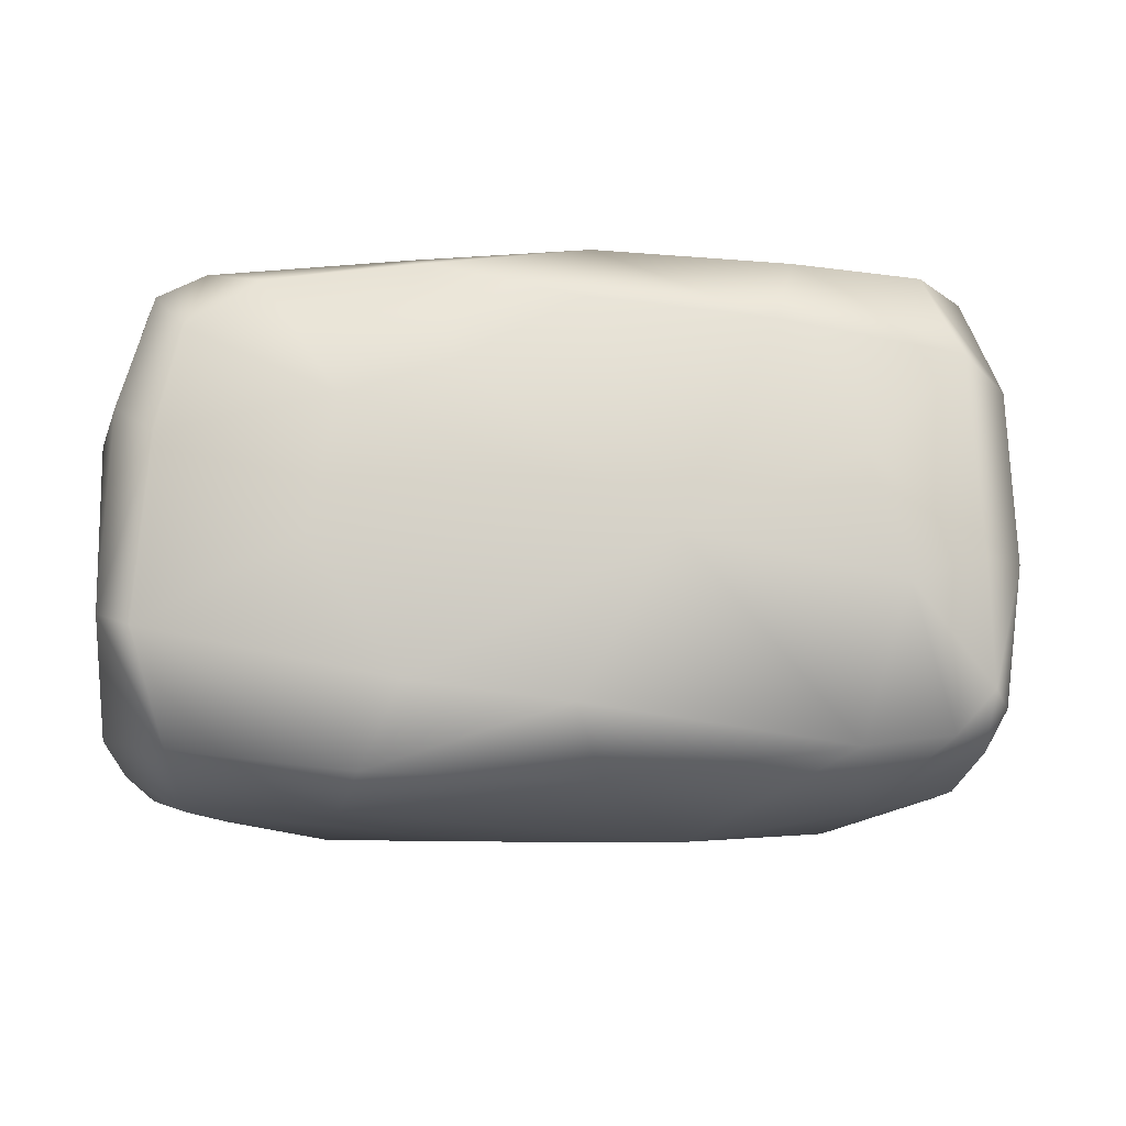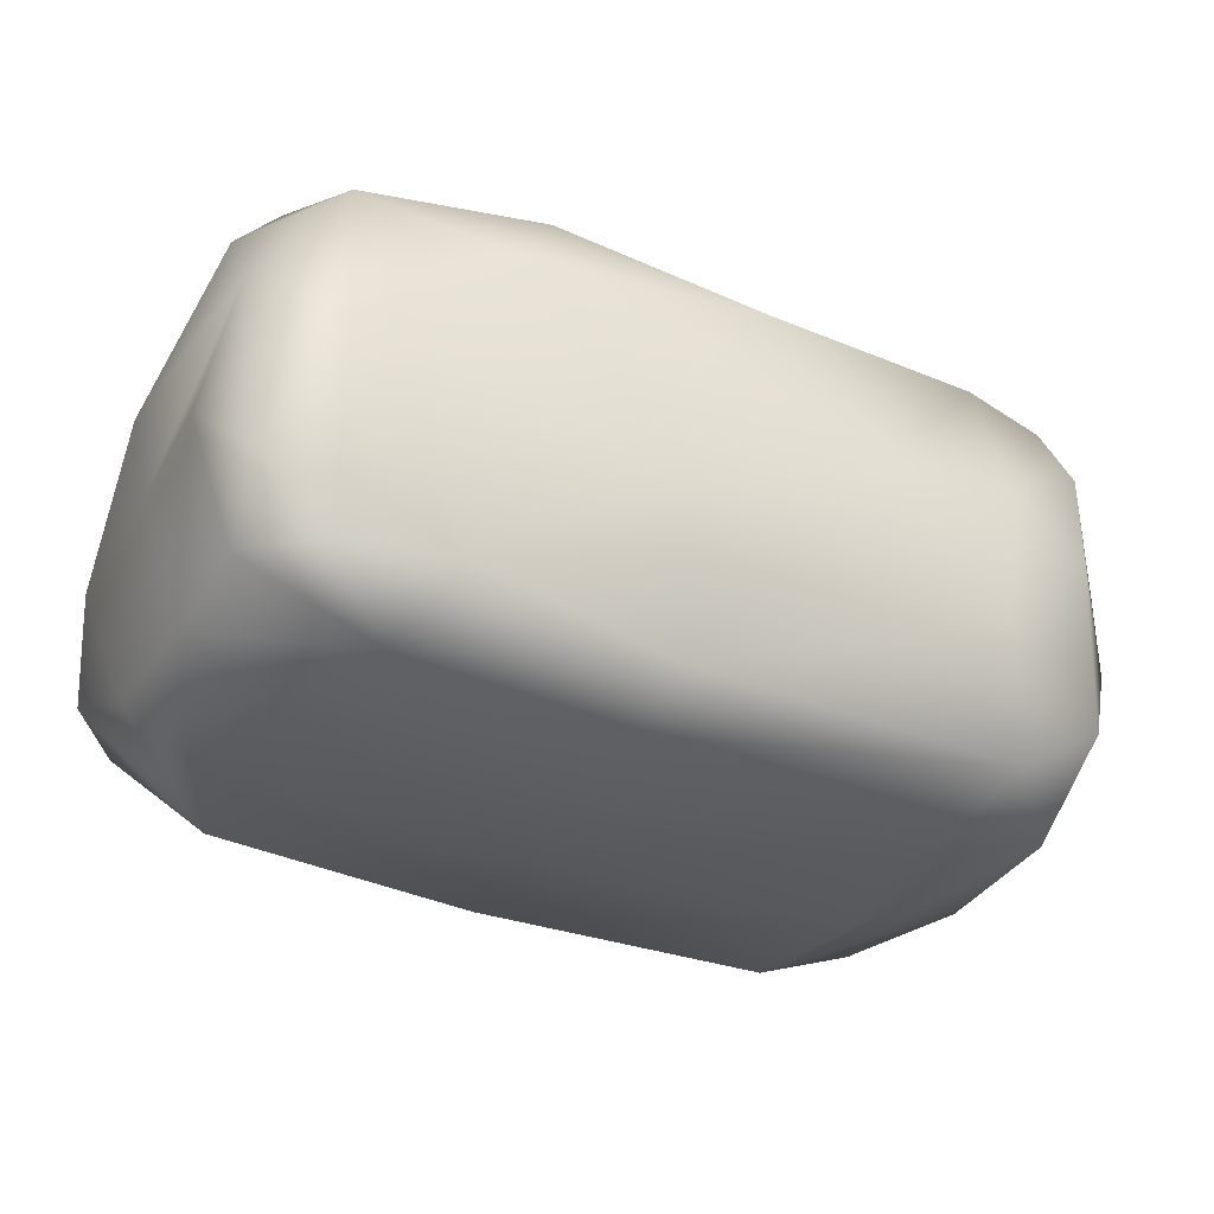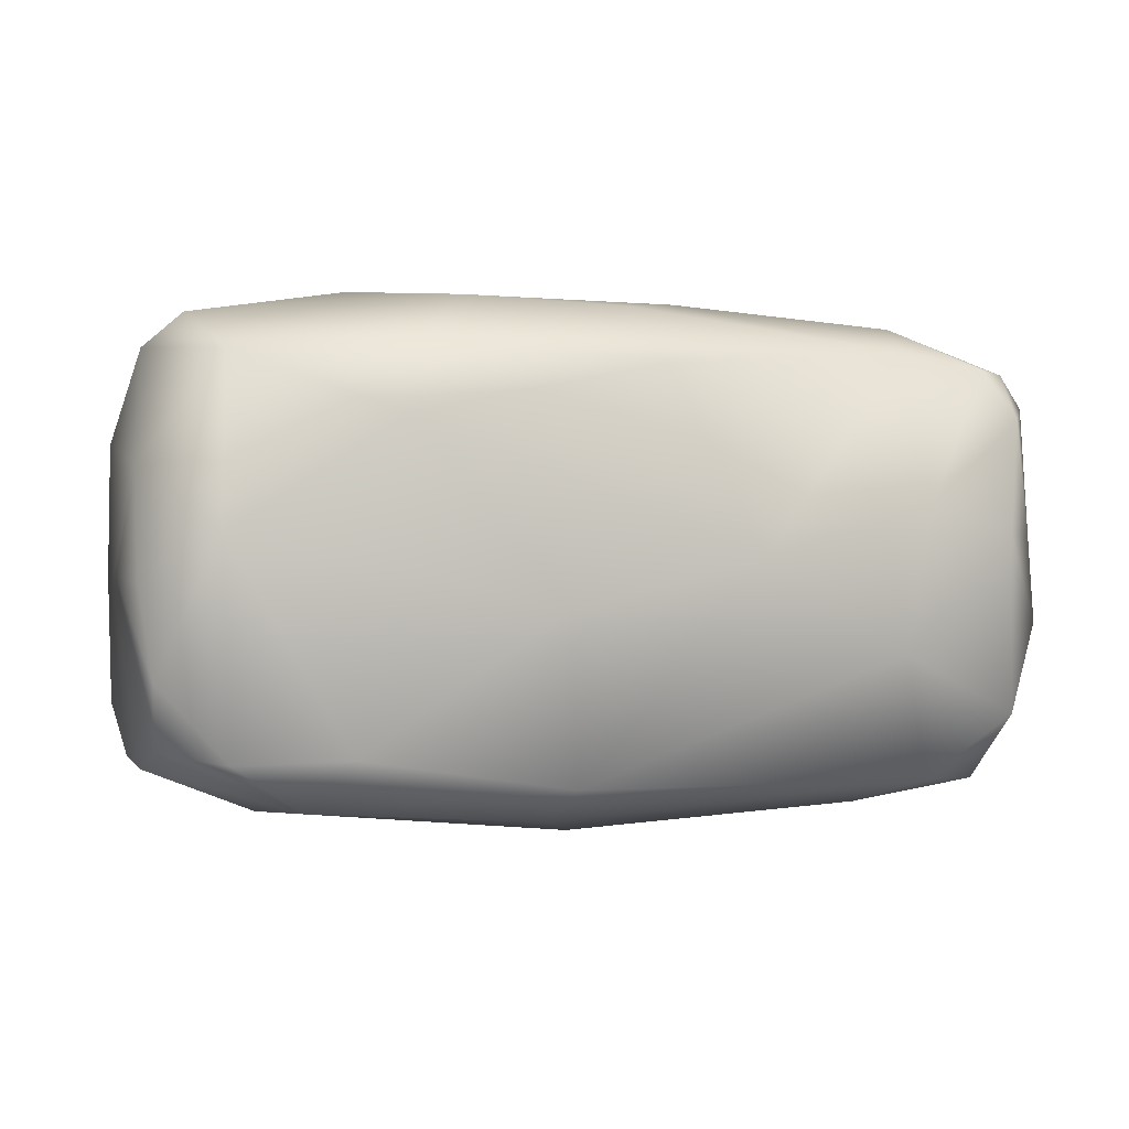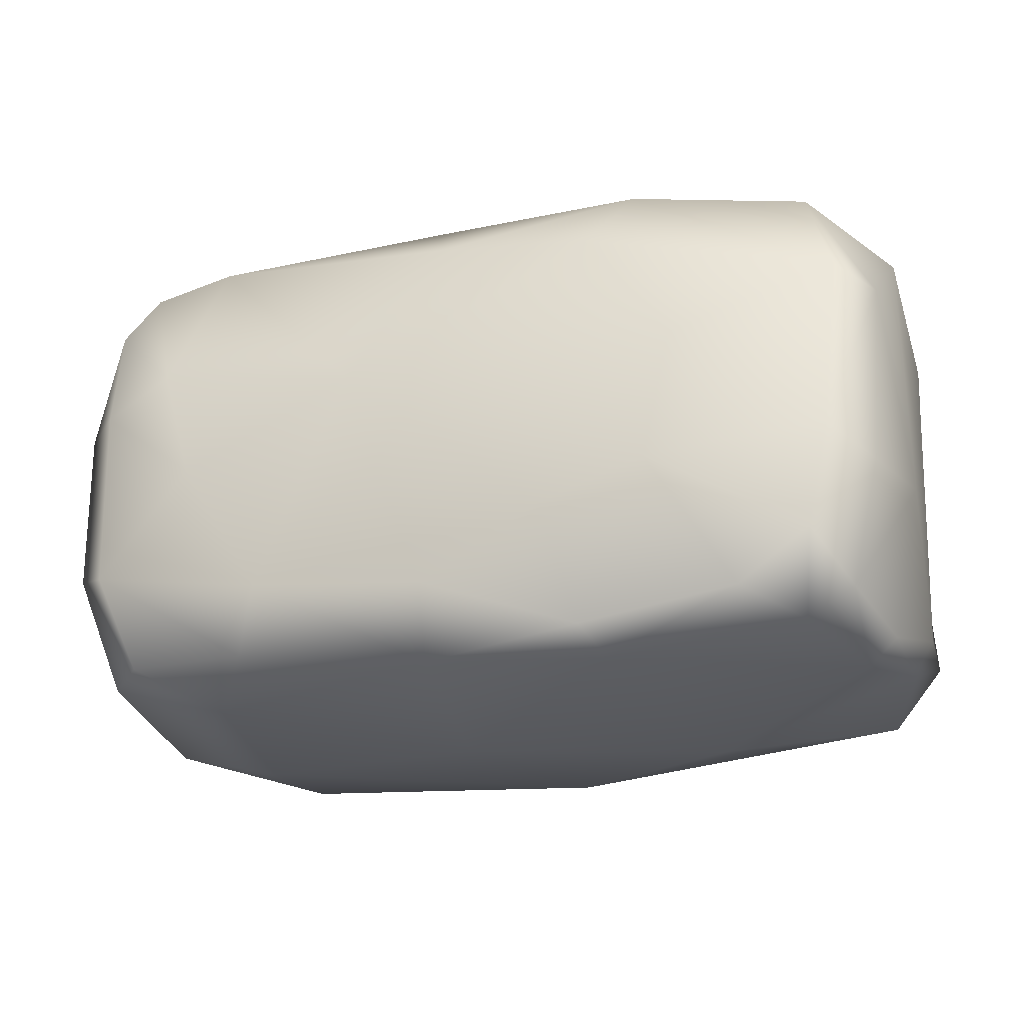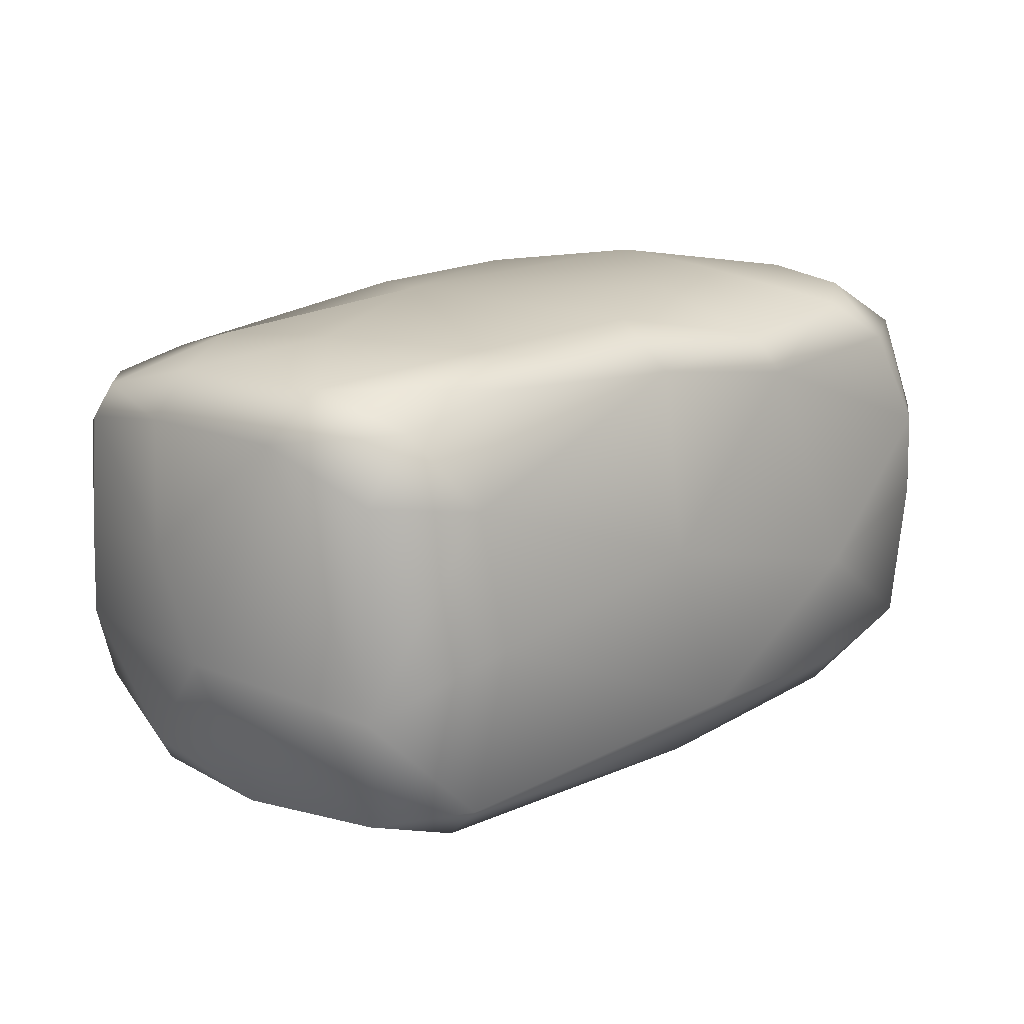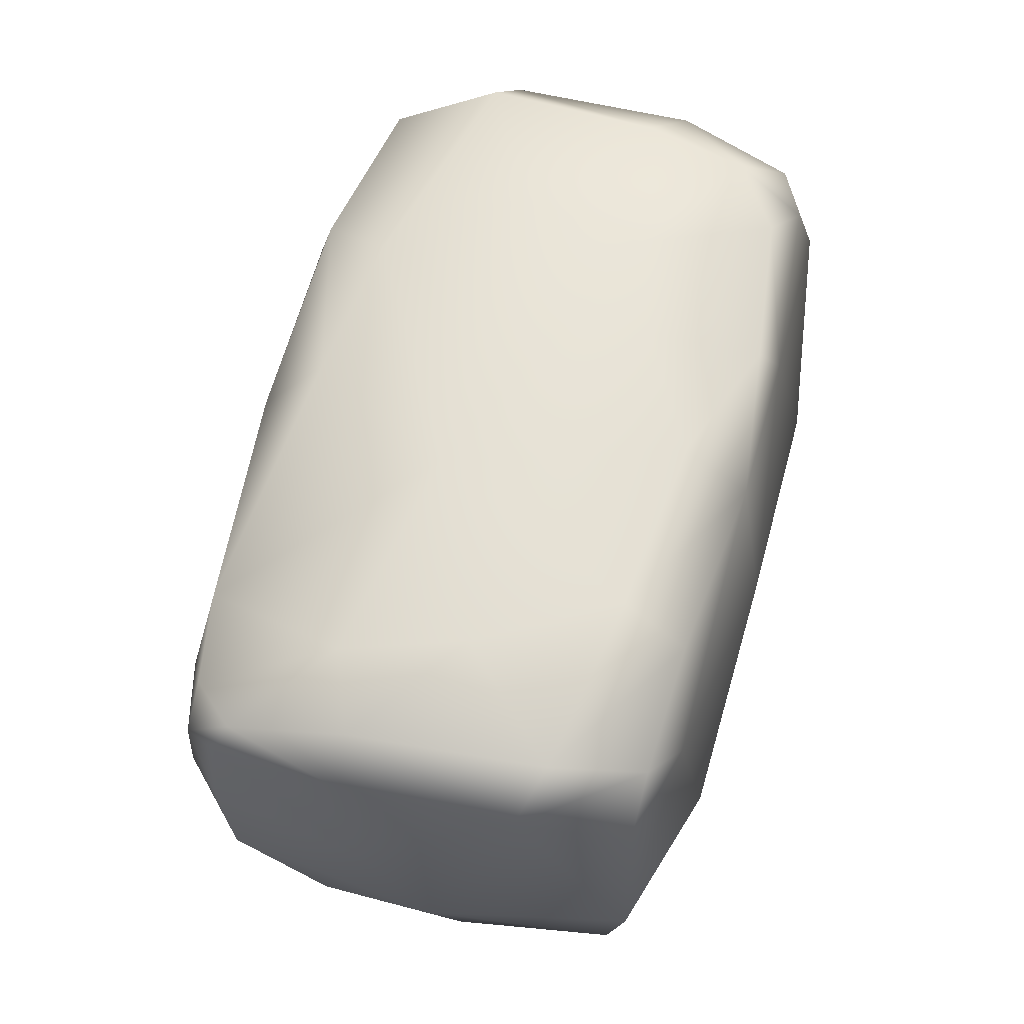
<metadata>
{"format":"obj","ext":"obj","renderer":"f3d","projection":"perspective","resolution":1024,"background":"white","views":[{"elev":73.3,"azim":-0.6,"up":"+Y"},{"elev":-34.4,"azim":-27.8,"up":"+Y"},{"elev":-2.2,"azim":-14.4,"up":"+Y"},{"elev":-25.1,"azim":-164.3,"up":"+Z"},{"elev":17.2,"azim":136.0,"up":"+Y"},{"elev":60.9,"azim":104.6,"up":"+Y"}]}
</metadata>
<code>
g default
v 3.412 0.8842 1.844
v 2.651 0.3631 1.867
v 3.424 0.3218 0.9971
v 2.472 0.1808 -1.683
v 3.41 0.5762 -1.754
v 3.575 0.4108 -0.3931
v 2.665 0.1683 -0.6336
v 3.557 1.553 -1.919
v 3.963 1.698 -0.2203
v 3.452 3.282 -1.856
v 3.698 3.651 -0.9371
v 3.322 4.066 -1.113
v 3.054 3.798 -1.877
v 2.536 0.5208 -2.049
v 2.435 1.989 -2.318
v 2.504 3.105 -2.089
v -3.588 1.889 1.78
v -3.009 2.255 2.158
v -2.965 3.653 1.928
v -3.614 2.779 1.667
v -3.2 4.039 1.033
v -3.518 3.766 0.8683
v -1.097 4.184 1.518
v -1.458 3.785 2.143
v 0.4063 3.612 2.192
v 0.2125 4.113 1.689
v -3.66 3.139 -0.731
v -3.416 3.926 -0.7789
v -3.475 1.151 1.852
v -3.435 0.6111 1.385
v -2.911 0.5372 1.931
v -2.297 0.1416 1.439
v -2.004 0.575 2.112
v -1.657 3.153 2.338
v 3.414 3.96 0.5211
v 3.745 3.596 0.4999
v 2.788 4.143 0.7639
v 2.491 4.229 -0.25
v 1.999 3.987 -1.937
v 1.826 4.183 -1.386
v -2.926 0.2399 -0.7257
v -3.509 0.5095 -0.613
v -2.453 0.229 -1.676
v -2.55 0.09616 0.3677
v -3.48 0.4572 0.521
v -3.16 0.8684 -2.03
v -3.589 0.9418 -1.532
v -3.618 2.069 -1.678
v -3.433 2.047 -1.966
v -3.387 2.927 -1.941
v -3.7 1.969 0.9949
v -3.662 1.965 -0.111
v -3.158 3.767 -1.793
v -3.137 2.859 -2.148
v -2.759 3.704 -2.013
v -1.728 1.808 -2.417
v -2.249 0.6045 -2.03
v -1.106 3.653 -2.151
v -0.942 4.003 -1.965
v -2.27 4.074 -1.804
v -2.867 4.116 -1.383
v -3.06 4.152 -0.5012
v -1.595 4.369 -0.7188
v -0.7003 4.323 -1.009
v -1.833 4.34 0.4126
v 3.481 3.681 1.522
v 3.153 3.674 1.881
v 3.435 3.265 1.935
v 3.612 3.393 1.617
v 3.318 2.322 2.063
v 3.618 2.335 1.736
v 2.411 3.78 1.984
v 2.543 2.541 2.275
v 1.111 2.105 2.424
v 3.88 2.543 0.374
v 3.725 1.631 1.608
v 0.9871 4.344 0.3908
v 0.3835 3.892 -2.123
v 0.3323 4.253 -1.56
v 0.4436 2.359 -2.387
v 3.628 0.6215 0.8846
v 2.448 0.1216 0.7664
v -0.04492 0.2862 -1.99
v -0.2414 0.7712 -2.297
v -0.356 0.03786 1.408
v -0.2643 0.3231 1.968
v 2.338 1.358 2.238
v -0.4132 1.696 2.335
v 0.03763 -0.1036 0.3977
v -0.2692 0.04632 -0.6327
g C_D_Hedge_LP
f 1 2 3
f 14 5 4
f 16 10 8
f 16 8 15
f 16 13 10
f 22 27 20
f 27 22 28
f 29 30 31
f 30 32 31
f 33 31 32
f 18 17 29
f 19 34 24
f 18 34 19
f 43 41 42
f 20 51 17
f 17 51 29
f 29 51 30
f 27 48 52
f 52 42 45
f 48 50 49
f 50 48 27
f 49 50 54
f 50 53 54
f 54 53 55
f 56 49 54
f 49 56 46
f 46 57 43
f 46 56 57
f 59 58 60
f 60 58 55
f 53 61 55
f 55 61 60
f 60 63 59
f 59 63 64
f 21 65 62
f 65 21 23
f 62 63 61
f 63 62 65
f 63 60 61
f 67 37 72
f 37 67 66
f 66 35 37
f 72 73 67
f 75 9 11
f 75 11 36
f 76 70 1
f 70 76 71
f 25 72 26
f 37 38 77
f 40 38 12
f 79 40 78
f 78 40 39
f 59 78 58
f 78 59 79
f 64 79 59
f 40 79 77
f 40 77 38
f 77 79 64
f 39 16 78
f 16 39 13
f 80 78 16
f 80 16 15
f 80 58 78
f 58 80 56
f 3 6 81
f 81 1 3
f 81 9 76
f 9 81 6
f 1 81 76
f 82 3 2
f 57 83 43
f 83 57 84
f 56 84 57
f 84 56 80
f 14 4 83
f 14 83 84
f 15 84 80
f 84 15 14
f 87 1 70
f 1 87 2
f 73 87 70
f 87 73 74
f 34 25 24
f 25 34 74
f 88 74 34
f 87 86 2
f 86 88 33
f 88 86 74
f 74 86 87
f 89 82 85
f 43 90 41
f 90 43 83
f 83 7 90
f 7 83 4
f 90 82 89
f 82 90 7
f 58 54 55
f 58 56 54
f 28 62 61
f 28 61 53
f 22 19 21
f 19 22 20
f 42 48 47
f 48 42 52
f 51 52 45
f 51 45 30
f 18 88 34
f 88 18 33
f 74 72 25
f 72 74 73
f 77 26 72
f 77 72 37
f 24 26 23
f 26 24 25
f 21 24 23
f 21 19 24
f 28 53 27
f 27 53 50
f 44 41 90
f 44 90 89
f 85 2 86
f 2 85 82
f 4 5 6
f 4 6 7
f 7 6 3
f 7 3 82
f 9 5 8
f 9 6 5
f 8 10 11
f 8 11 9
f 8 14 15
f 14 8 5
f 35 38 37
f 38 35 12
f 39 40 12
f 13 39 12
f 11 13 12
f 11 10 13
f 66 67 68
f 69 66 68
f 73 68 67
f 70 68 73
f 68 71 69
f 71 68 70
f 75 36 69
f 75 69 71
f 76 75 71
f 75 76 9
f 36 35 66
f 36 66 69
f 11 12 35
f 11 35 36
f 47 46 43
f 47 43 42
f 47 48 49
f 47 49 46
f 45 42 41
f 45 41 44
f 45 32 30
f 32 45 44
f 32 86 33
f 32 85 86
f 85 32 44
f 85 44 89
f 19 20 18
f 18 20 17
f 52 20 27
f 20 52 51
f 22 21 62
f 22 62 28
f 63 77 64
f 63 65 77
f 77 23 26
f 23 77 65
f 18 29 31
f 18 31 33

</code>
